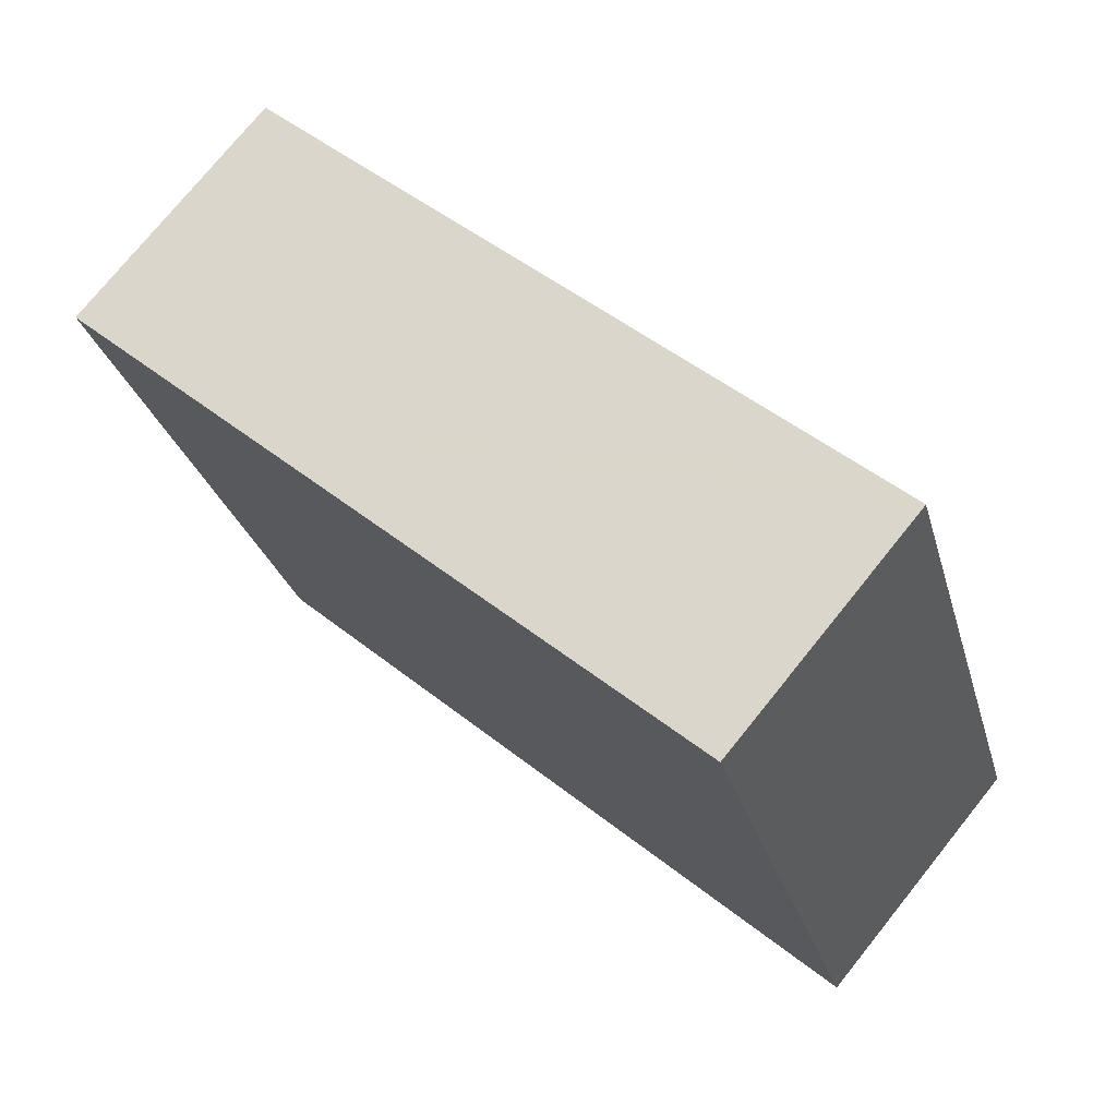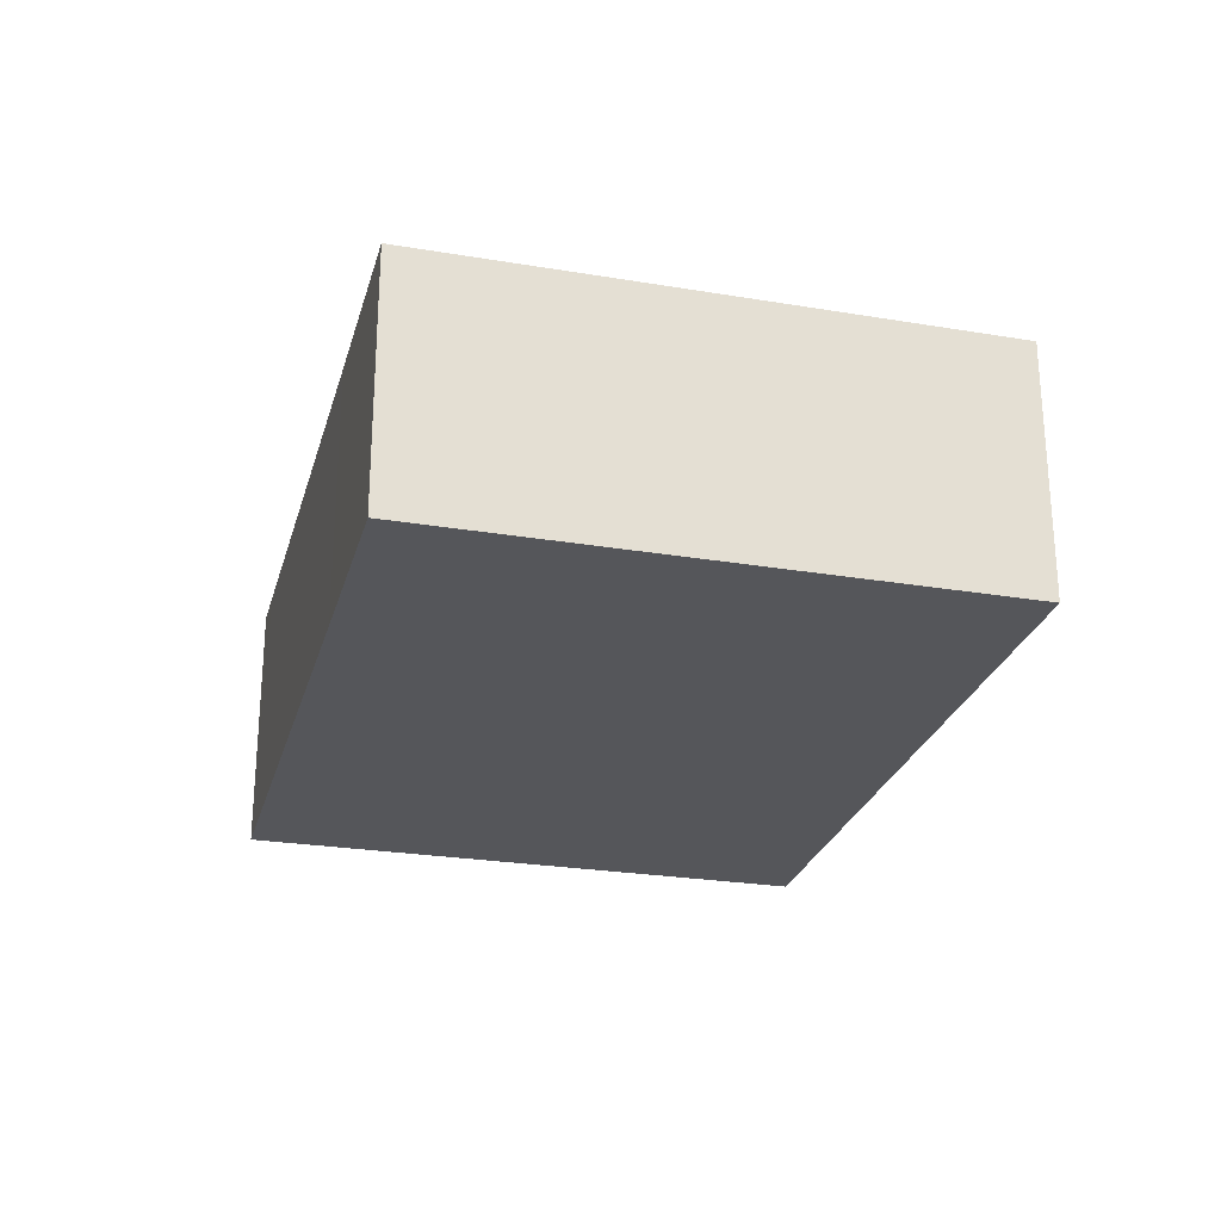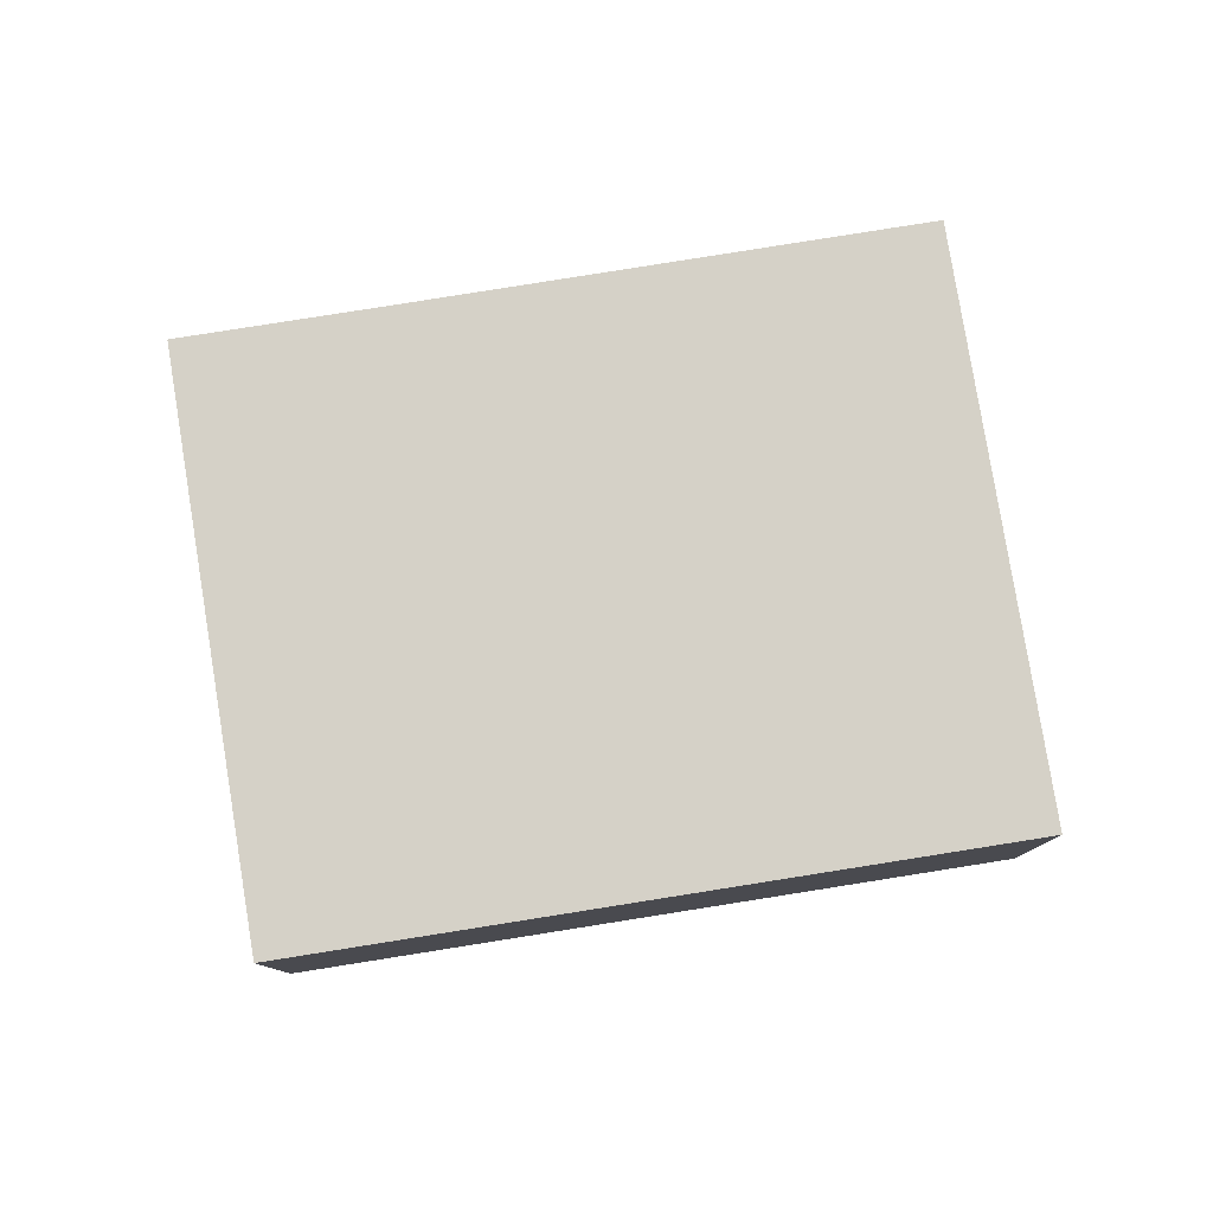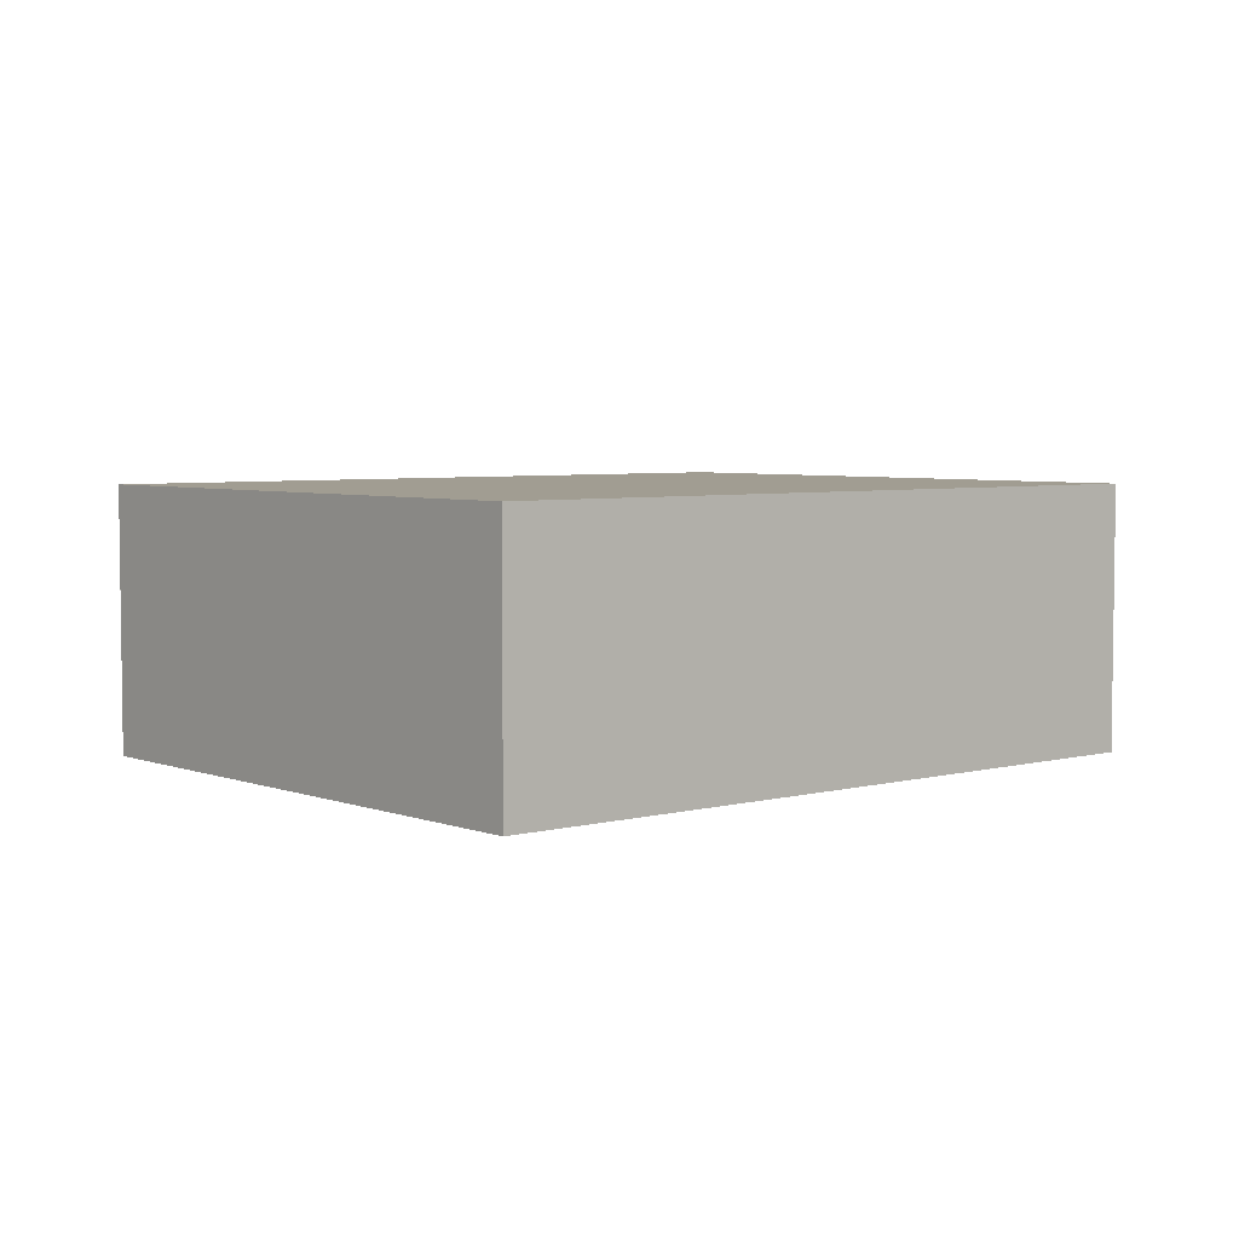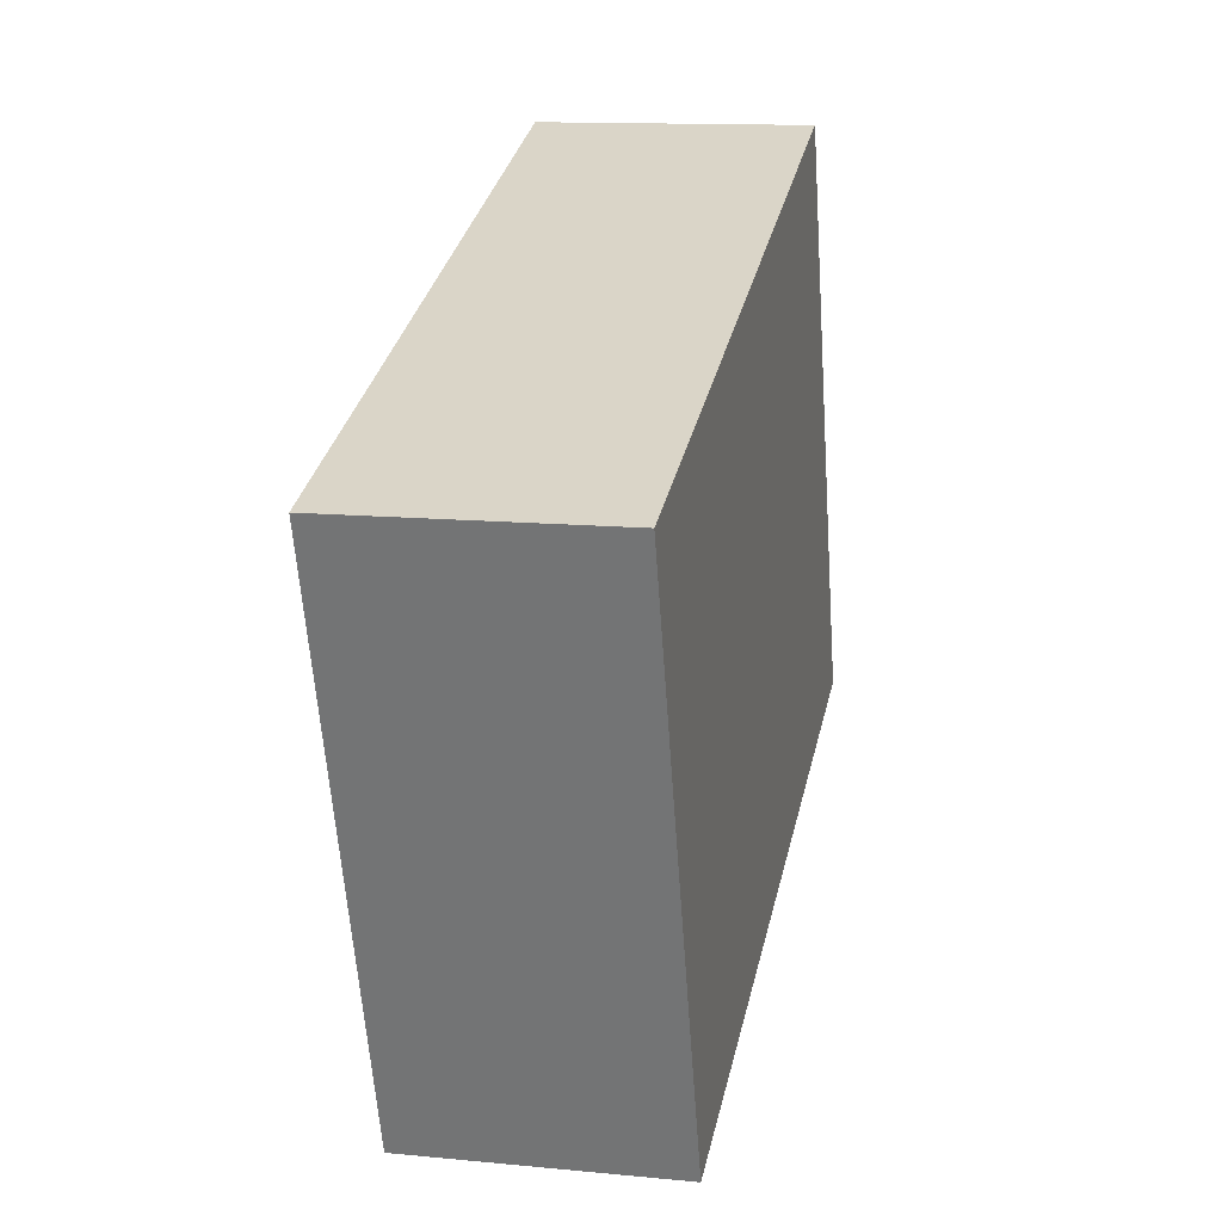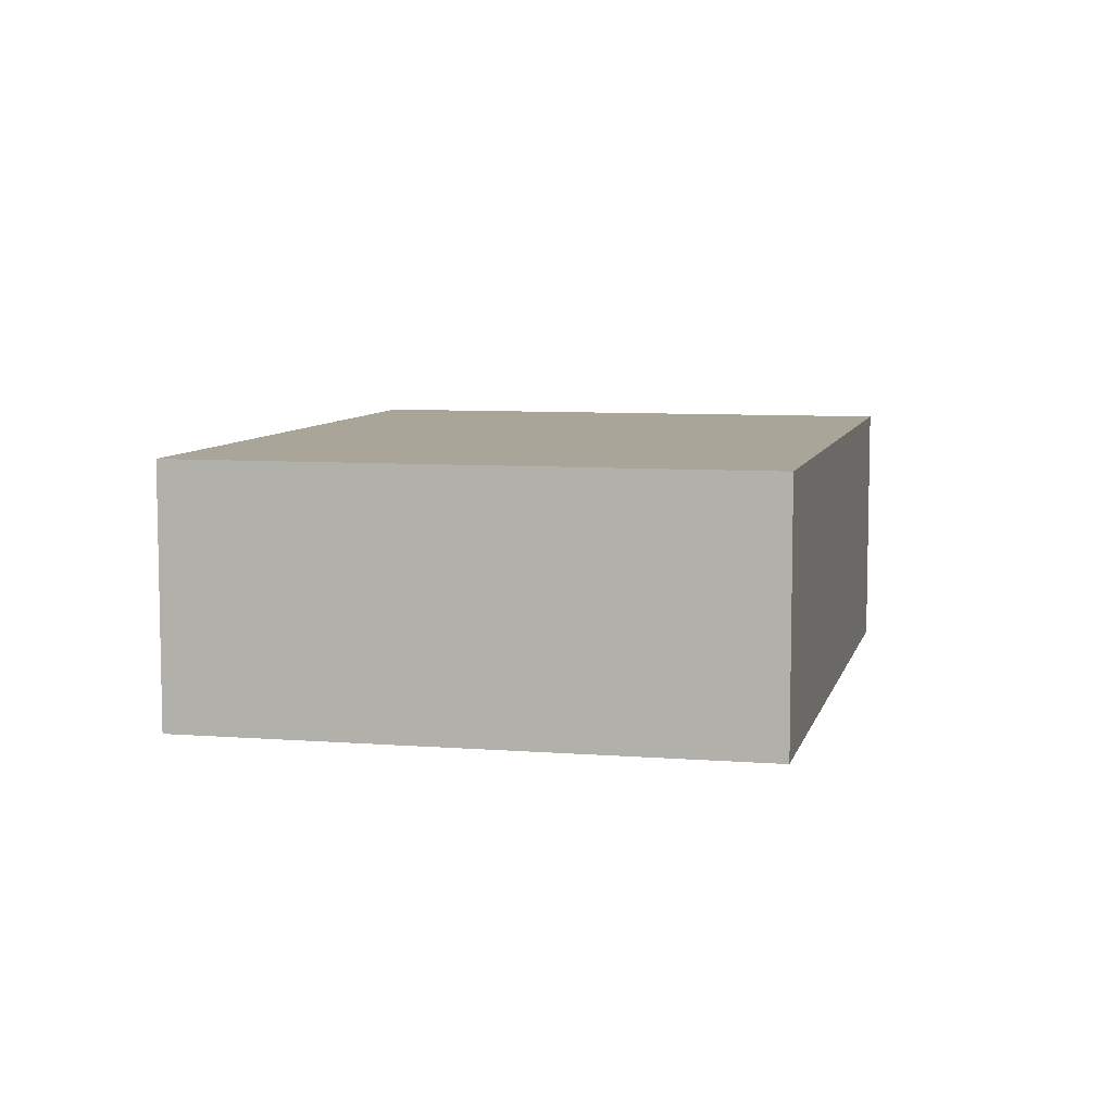
<metadata>
{"format":"obj","ext":"obj","renderer":"f3d","projection":"perspective","resolution":1024,"background":"white","views":[{"elev":75.1,"azim":-141.2,"up":"+Z"},{"elev":-25.9,"azim":93.7,"up":"+Y"},{"elev":79.3,"azim":-170.8,"up":"+Y"},{"elev":4.8,"azim":158.1,"up":"+Y"},{"elev":12.8,"azim":102.6,"up":"+Z"},{"elev":7.4,"azim":121.3,"up":"+Y"}]}
</metadata>
<code>
v  23.44 8.532 -6.614
v  22.93 8.532 12.92
v  29.33 8.532 10.81
v  7.745 8.532 17.97
v  6.088 8.532 18.51
v  0 8.532 5.224e-16
v  23.11 8.532 -7.589
v  29.33 -6.62e-16 10.81
v  23.44 4.05e-16 -6.614
v  23.11 4.647e-16 -7.589
v  0 0 0
v  6.088 -1.134e-15 18.51
v  7.745 -1.1e-15 17.97
v  22.93 -7.911e-16 12.92
g defaultobject
f 1 2 3
f 2 1 4
f 4 1 5
f 5 1 6
f 6 1 7
f 8 1 3
f 1 8 9
f 1 9 7
f 7 9 10
f 10 6 7
f 6 10 11
f 11 5 6
f 5 11 12
f 12 4 5
f 4 12 2
f 2 12 13
f 2 13 14
f 2 14 3
f 3 14 8
f 10 12 11
f 12 10 13
f 13 10 14
f 14 10 8
f 8 10 9

</code>
